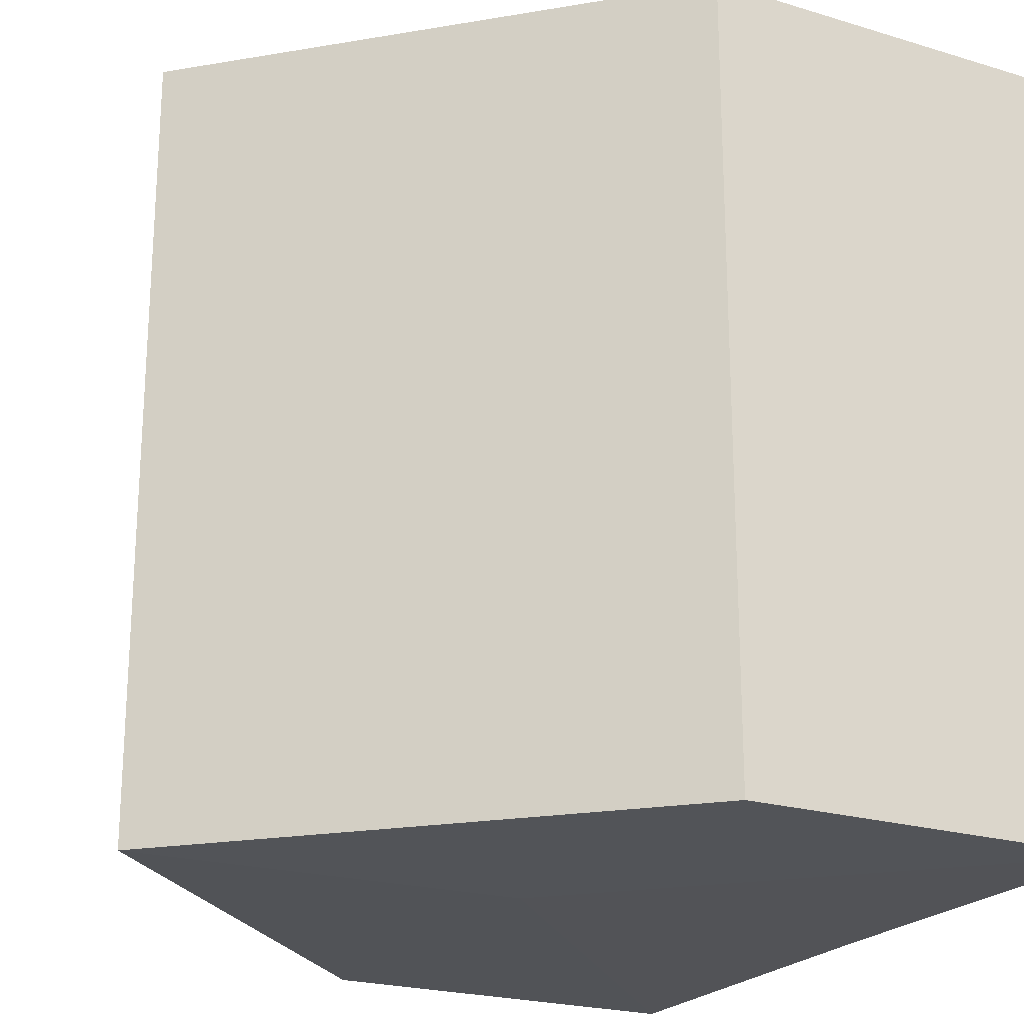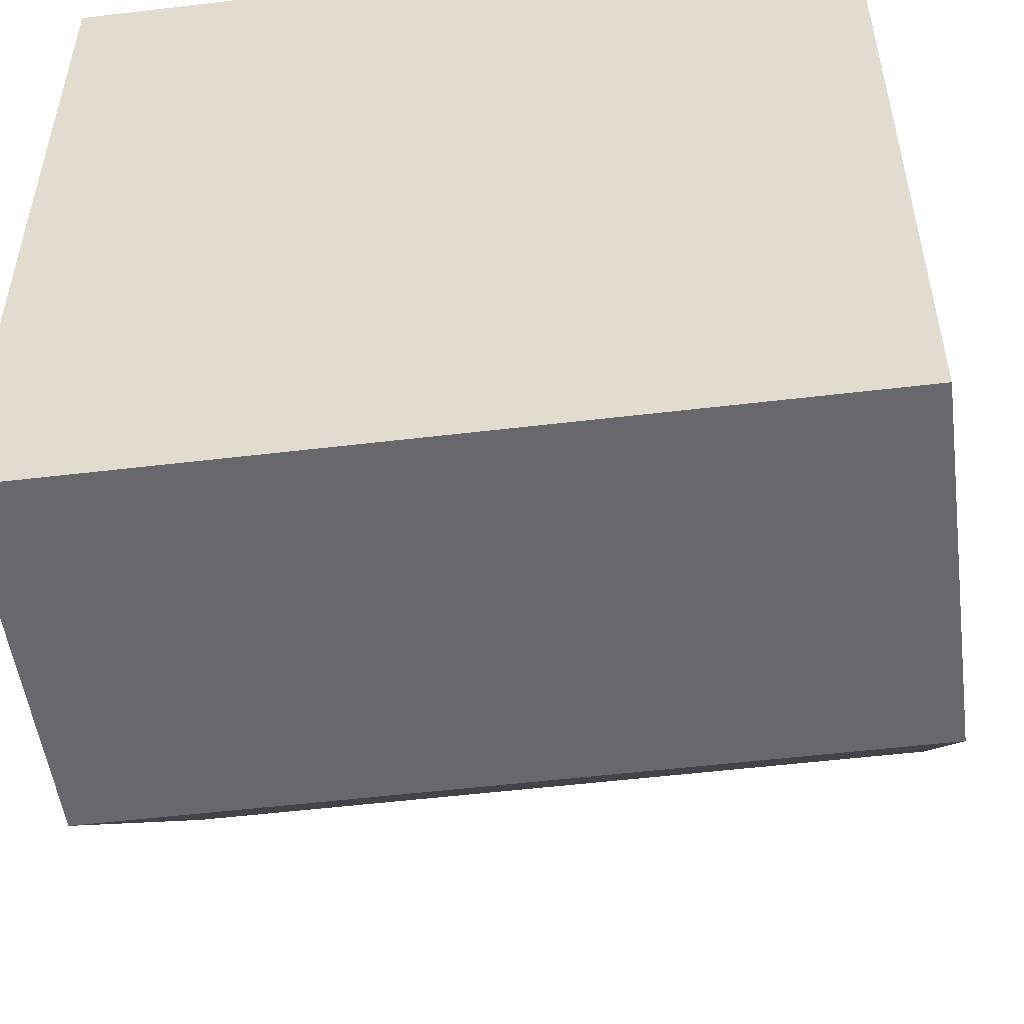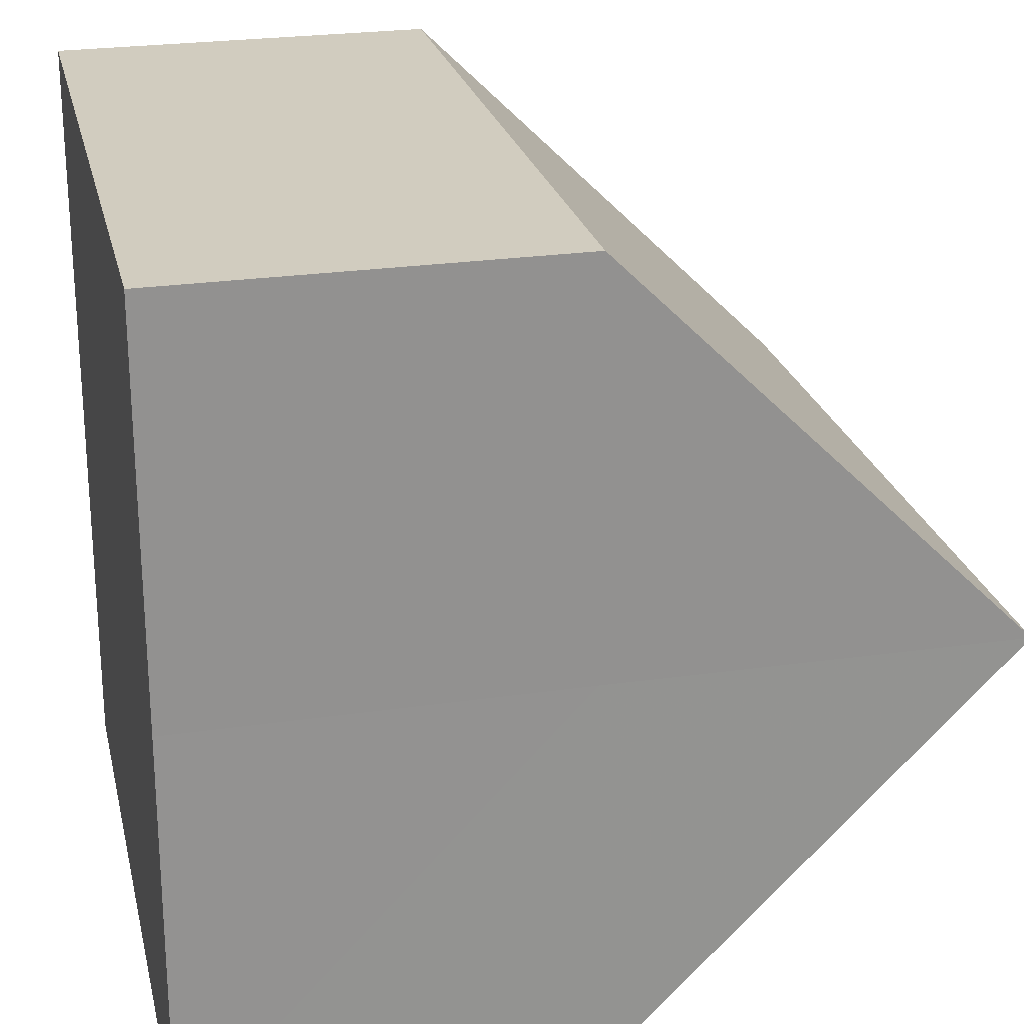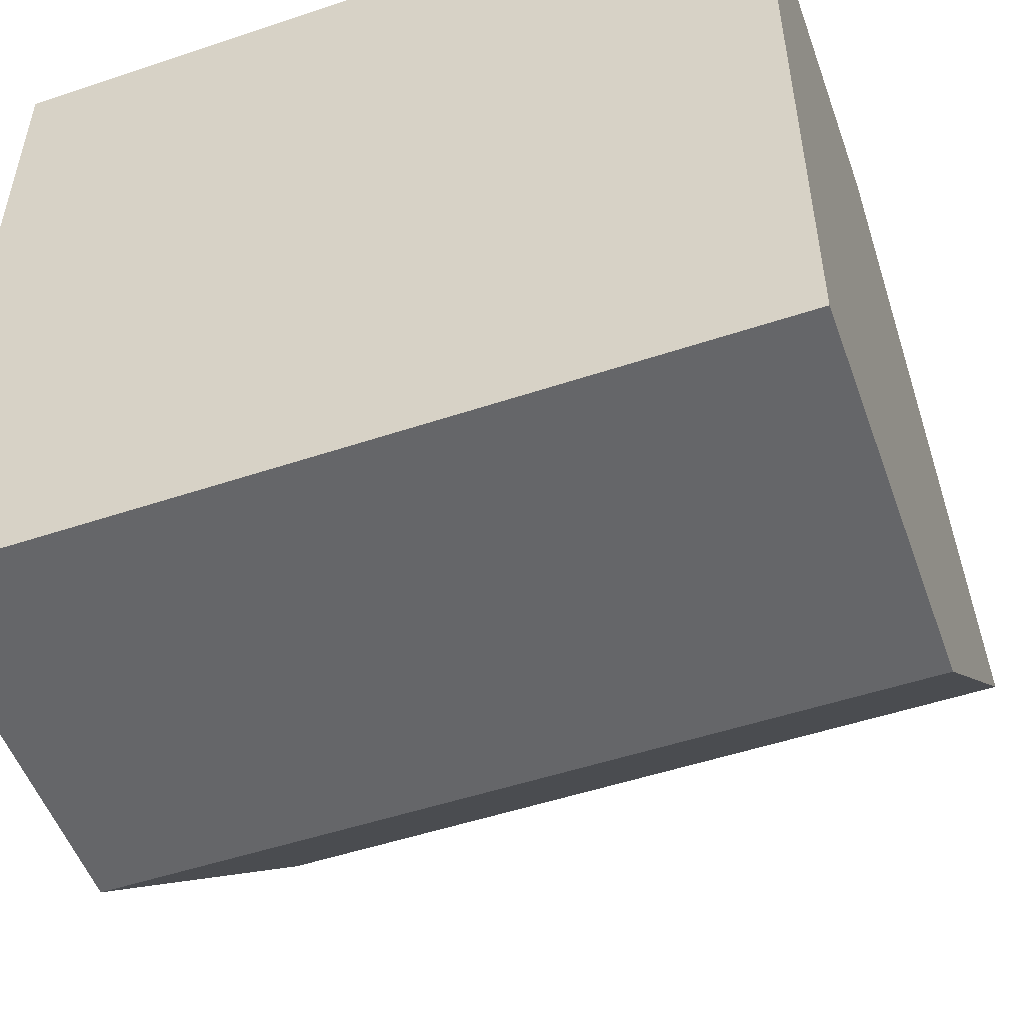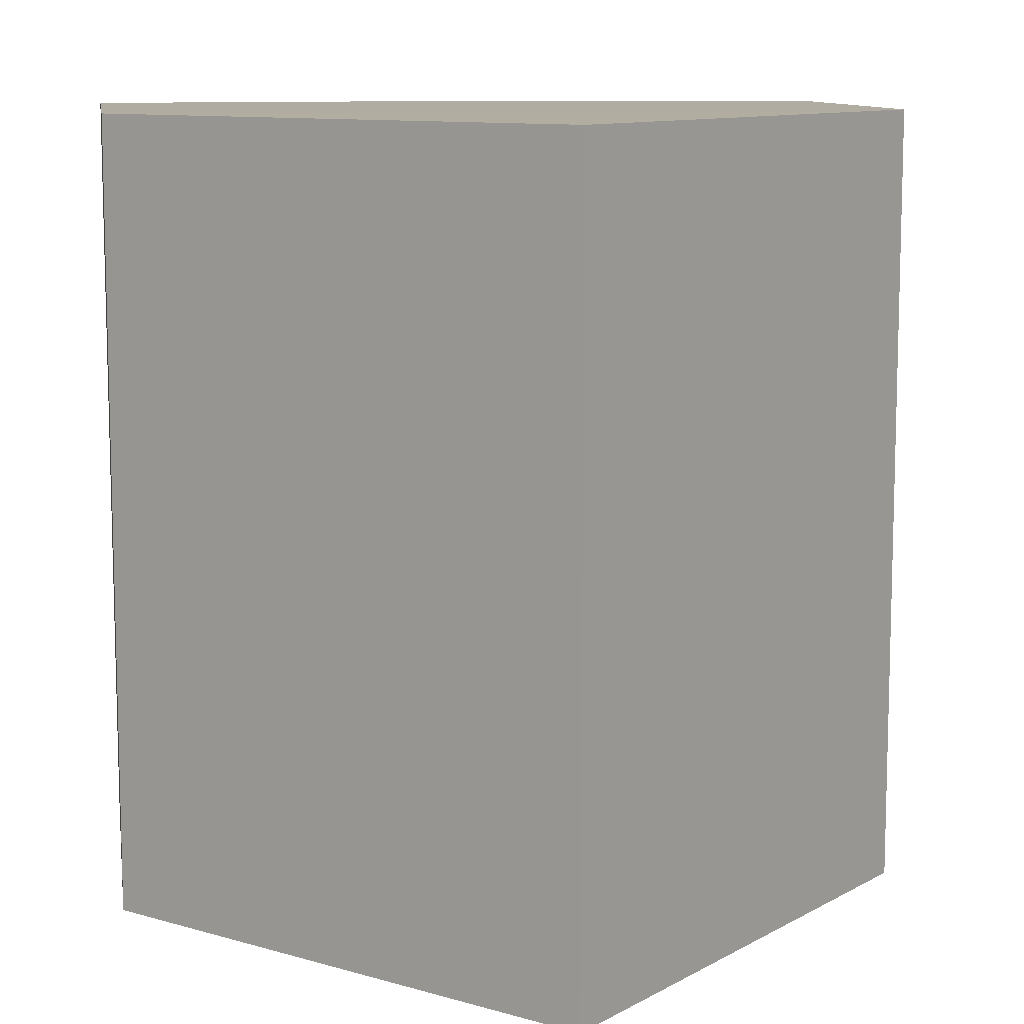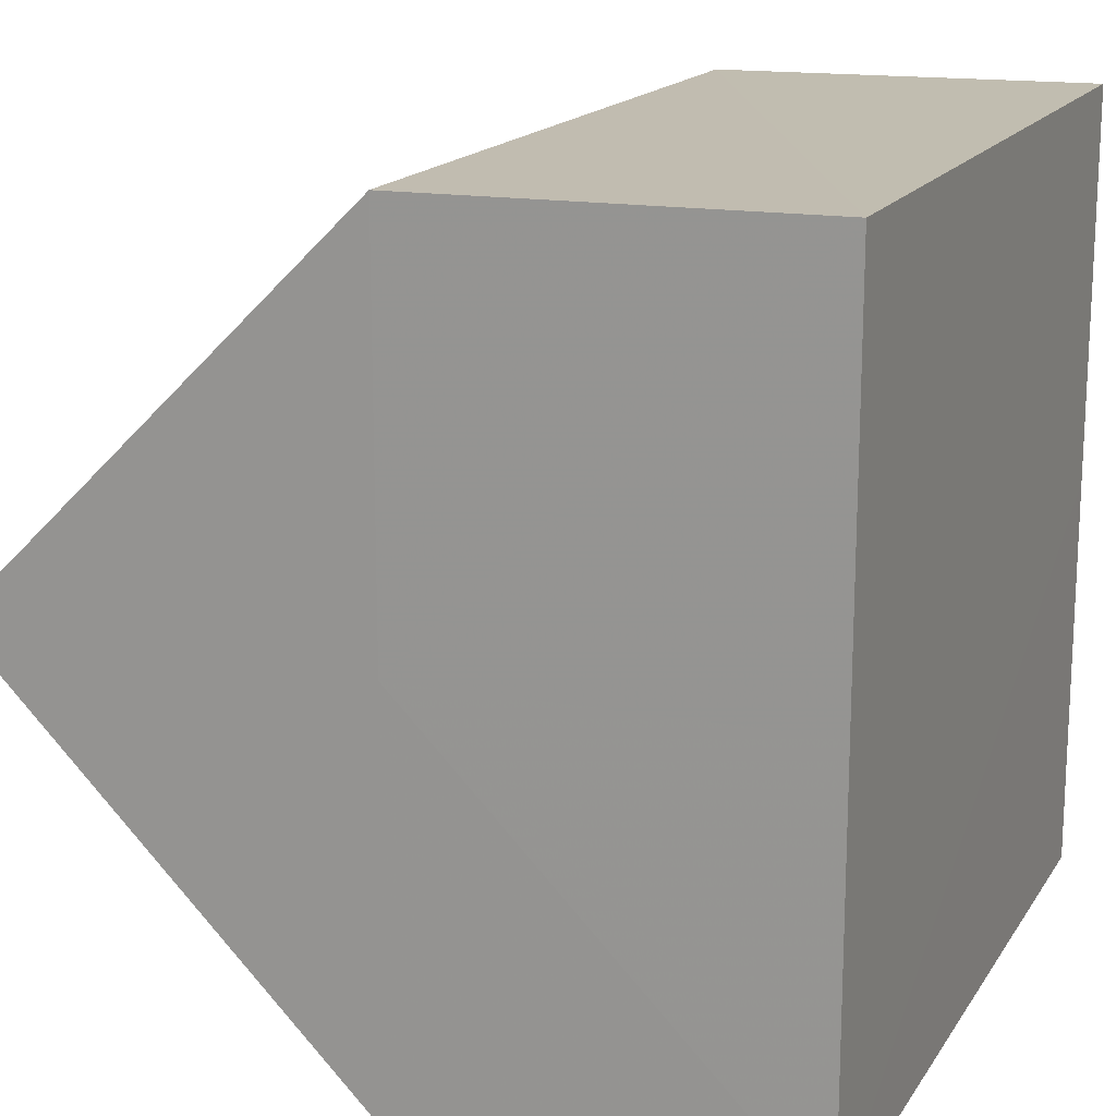
<metadata>
{"format":"obj","ext":"obj","renderer":"f3d","projection":"perspective","resolution":1024,"background":"white","views":[{"elev":-22.3,"azim":151.9,"up":"+Z"},{"elev":-51.5,"azim":-82.5,"up":"+Y"},{"elev":23.9,"azim":-12.9,"up":"+Y"},{"elev":-51.8,"azim":-70.1,"up":"+Y"},{"elev":10.3,"azim":81.4,"up":"+Z"},{"elev":16.7,"azim":-157.6,"up":"+Y"}]}
</metadata>
<code>
o 1730
v 2244 1878 12.91
v 2244 1878 12.91
v 2244 1878 12.93
v 2244 1878 12.91
v 2244 1878 12.93
v 2244 1878 12.91
v 2244 1878 12.93
v 2244 1878 12.91
v 2244 1878 12.93
v 2244 1878 12.91
v 2244 1878 12.91
v 2244 1878 12.91
v 2244 1878 12.91
v 2244 1878 12.91
v 2244 1878 12.91
v 2244 1878 12.93
v 2244 1878 12.93
v 2244 1878 12.93
v 2244 1878 12.93
v 2244 1878 12.93
v 2244 1878 12.91
v 2244 1878 12.93
v 2244 1878 12.91
v 2244 1878 12.91
v 2244 1878 12.91
v 2244 1878 12.91
v 2244 1878 12.93
v 2244 1878 12.91
v 2244 1878 12.91
v 2244 1878 12.91
v 2244 1878 12.93
v 2244 1878 12.93
v 2244 1878 12.93
v 2244 1878 12.93
v 2244 1878 12.93
v 2244 1878 12.93
v 2244 1878 12.93
v 2244 1878 12.93
f 1 2 3
f 4 1 5
f 5 6 7
f 7 8 9
f 10 11 8
f 10 8 12
f 10 13 11
f 10 12 14
f 10 15 13
f 10 14 15
f 16 13 17
f 18 14 19
f 20 21 16
f 22 23 18
f 24 25 20
f 25 26 27
f 28 29 22
f 29 30 31
f 32 33 34
f 32 35 33
f 32 34 36
f 32 37 35
f 32 36 38
f 32 38 37

</code>
